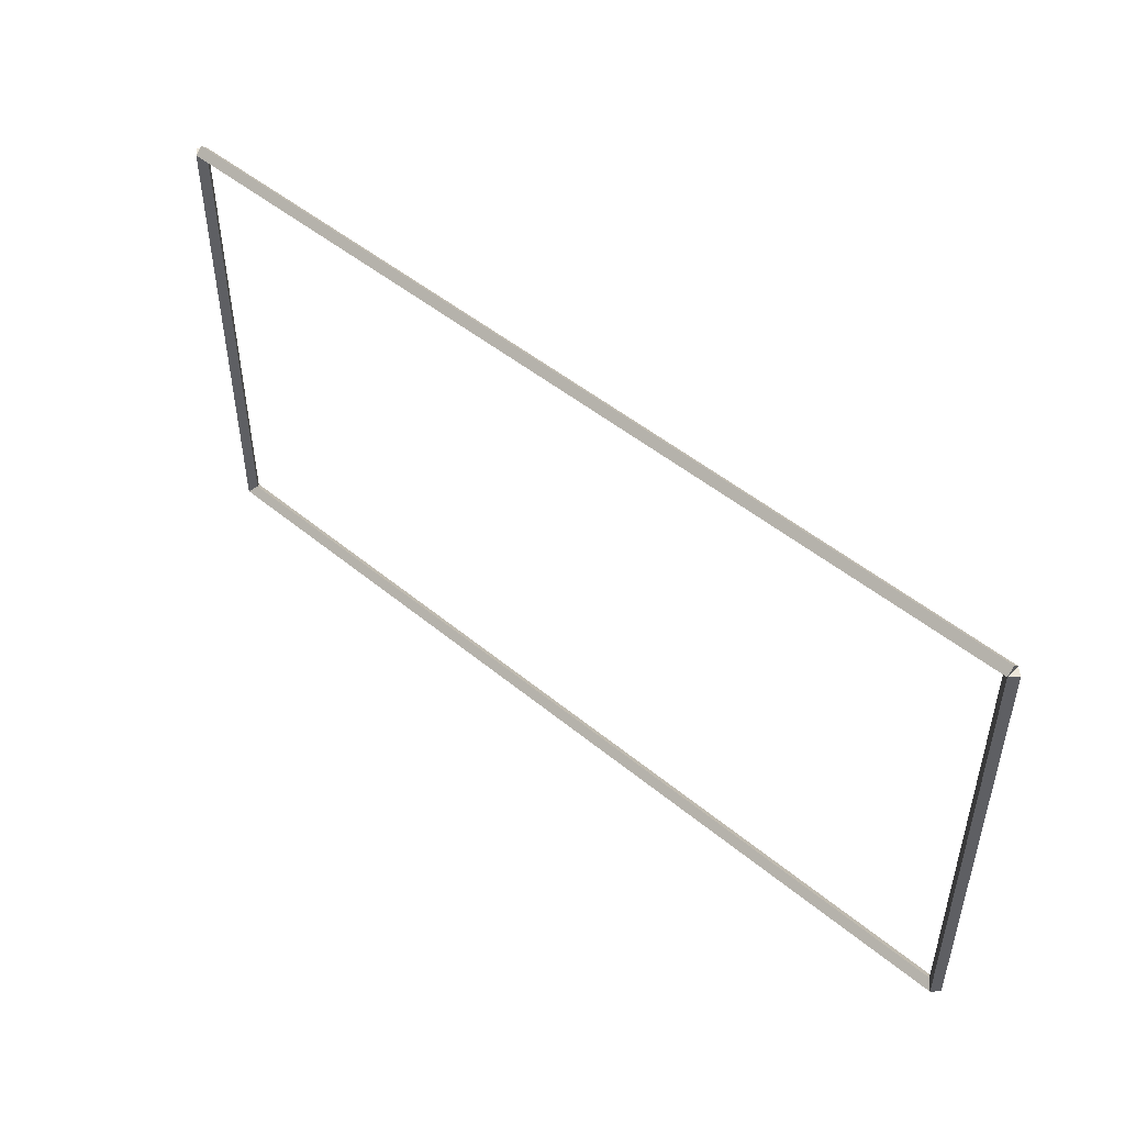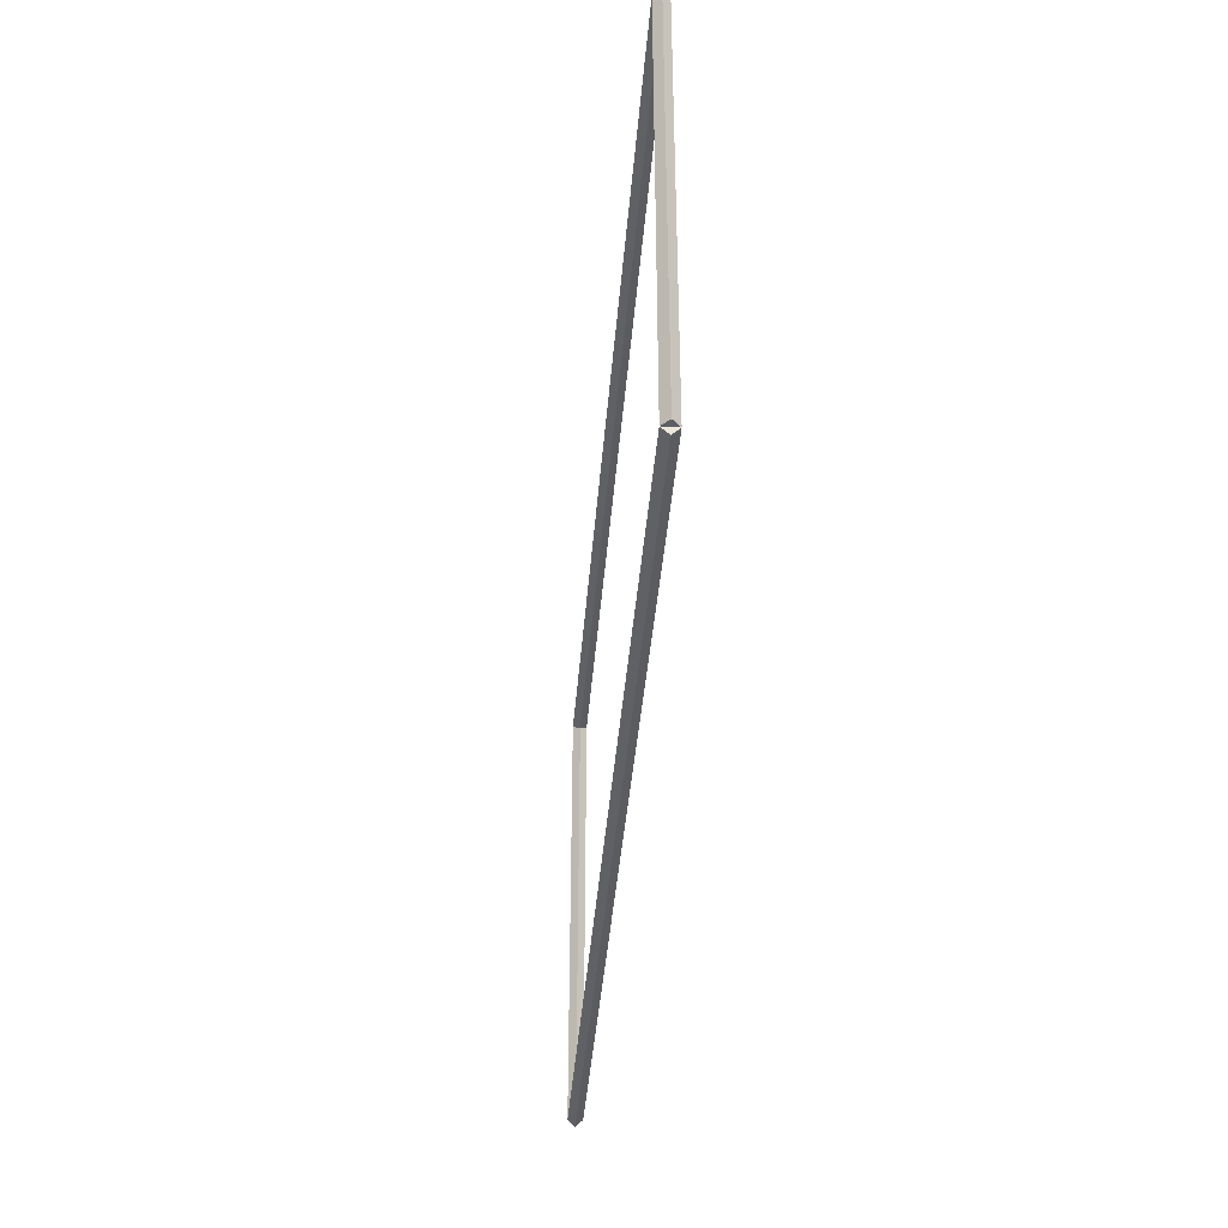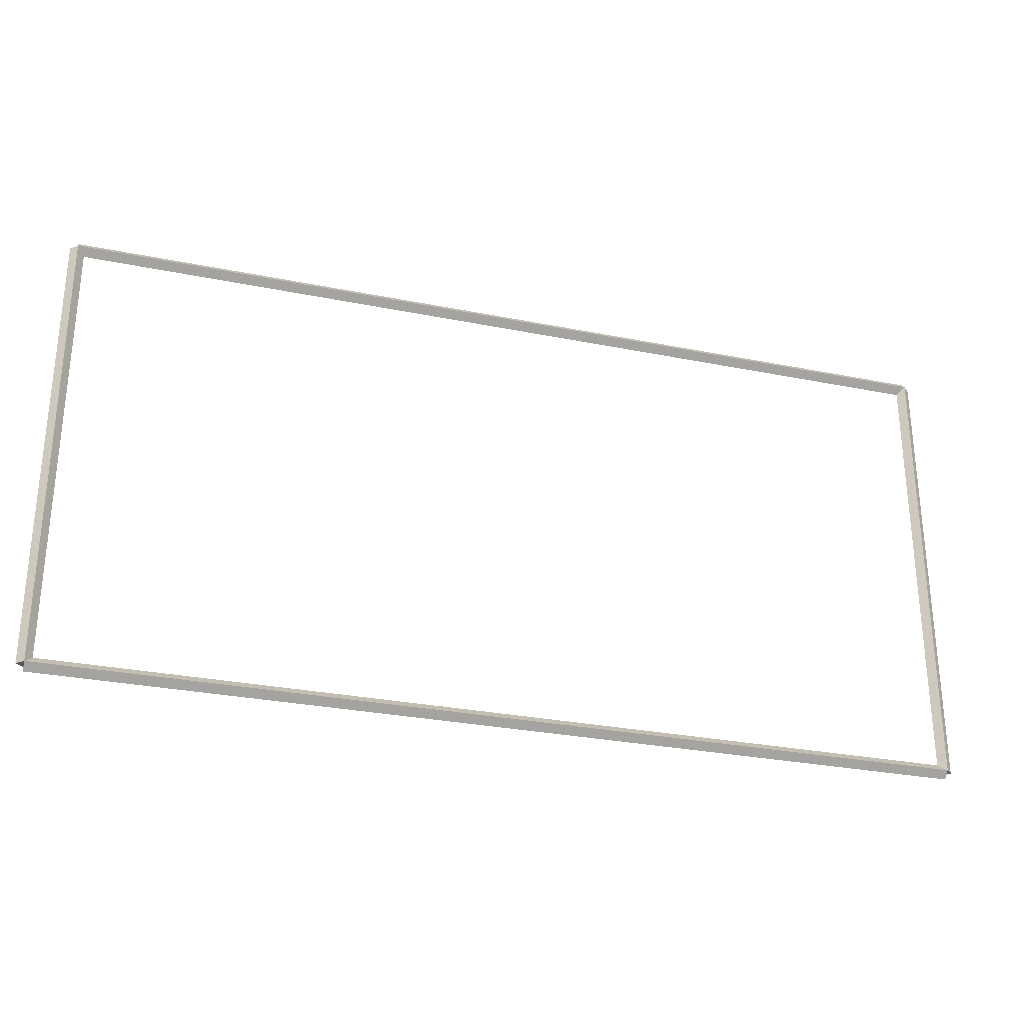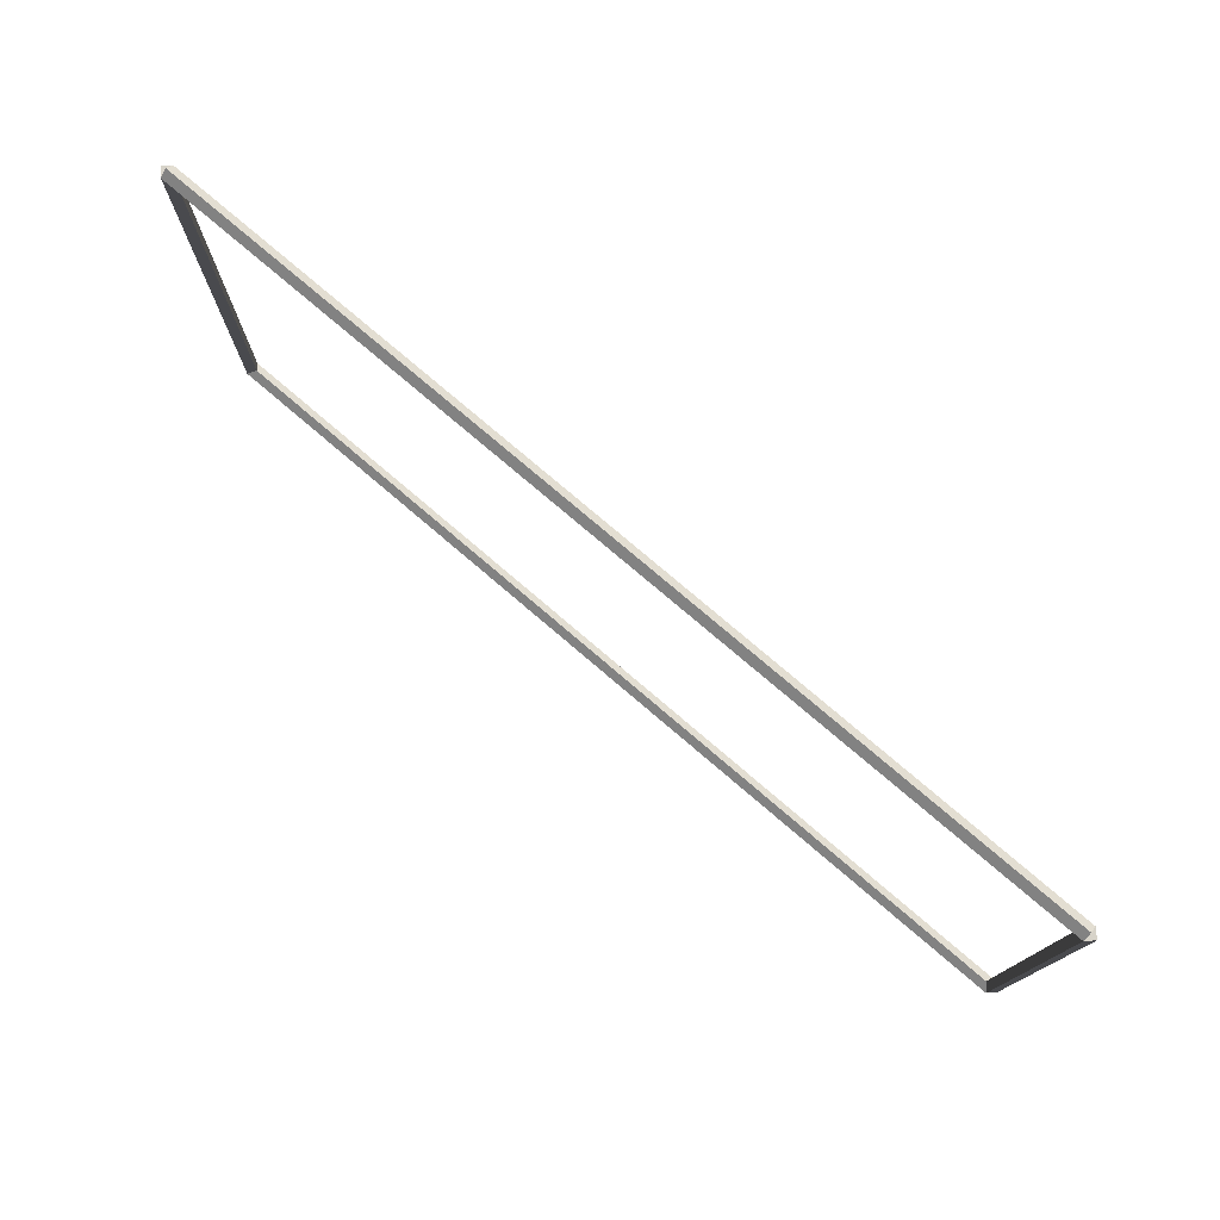
<metadata>
{"format":"obj","ext":"obj","renderer":"f3d","projection":"perspective","resolution":1024,"background":"white","views":[{"elev":48.7,"azim":42.6,"up":"+Z"},{"elev":-40.1,"azim":85.5,"up":"+Z"},{"elev":-28.9,"azim":-16.8,"up":"+Z"},{"elev":76.2,"azim":-139.4,"up":"+Z"}]}
</metadata>
<code>
g layer_boundary_0_24_24
v 12.8 43.6 6.35
v 12.7 43.7 6.35
v 12.6 43.6 6.35
v 12.7 43.5 6.35
v 12.8 43.6 0
v 12.7 43.7 0
v 12.6 43.6 0
v 12.7 43.5 0
f 1 2 3 4
f 6 2 1 5
f 5 1 4 8
f 6 5 8 7
f 8 4 3 7
f 7 3 2 6
g layer_boundary_0_24_24
v 0 43.7 6.35
v 0 43.6 6.25
v 0 43.5 6.35
v 0 43.6 6.45
v 12.7 43.7 6.35
v 12.7 43.6 6.25
v 12.7 43.5 6.35
v 12.7 43.6 6.45
f 9 10 11 12
f 14 10 9 13
f 13 9 12 16
f 14 13 16 15
f 16 12 11 15
f 15 11 10 14
g layer_boundary_0_24_24
v 0.1 43.6 0
v -1.034e-14 43.5 0
v -0.1 43.6 0
v 3.107e-14 43.7 0
v 0.1 43.6 6.35
v -1.034e-14 43.5 6.35
v -0.1 43.6 6.35
v 3.107e-14 43.7 6.35
f 17 18 19 20
f 22 18 17 21
f 21 17 20 24
f 22 21 24 23
f 24 20 19 23
f 23 19 18 22
g layer_boundary_0_24_24
v 12.7 43.7 -2.358e-21
v 12.7 43.6 0.1
v 12.7 43.5 -2.068e-14
v 12.7 43.6 -0.1
v 0 43.7 -2.358e-21
v 0 43.6 0.1
v 0 43.5 -2.068e-14
v 0 43.6 -0.1
f 25 26 27 28
f 30 26 25 29
f 29 25 28 32
f 30 29 32 31
f 32 28 27 31
f 31 27 26 30

</code>
